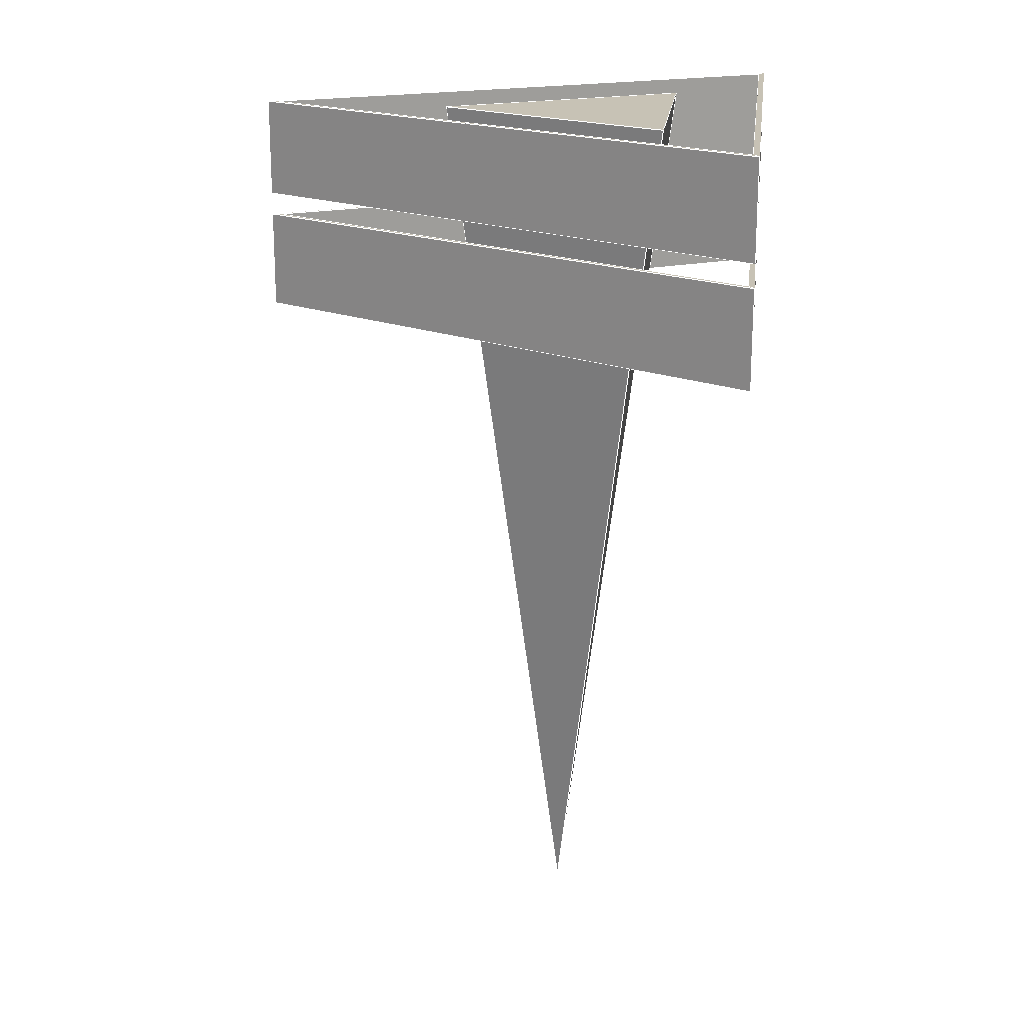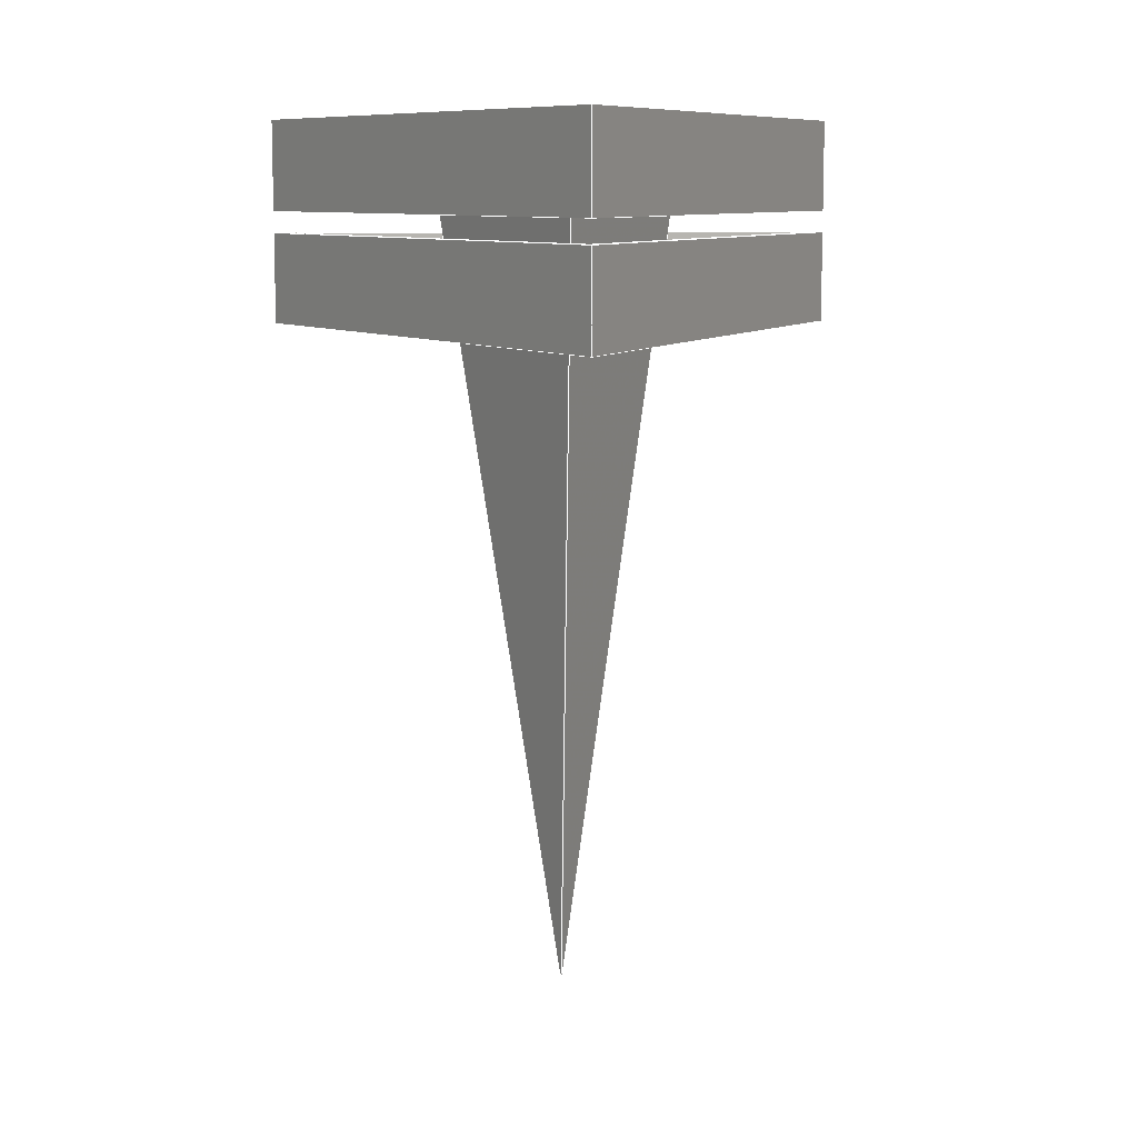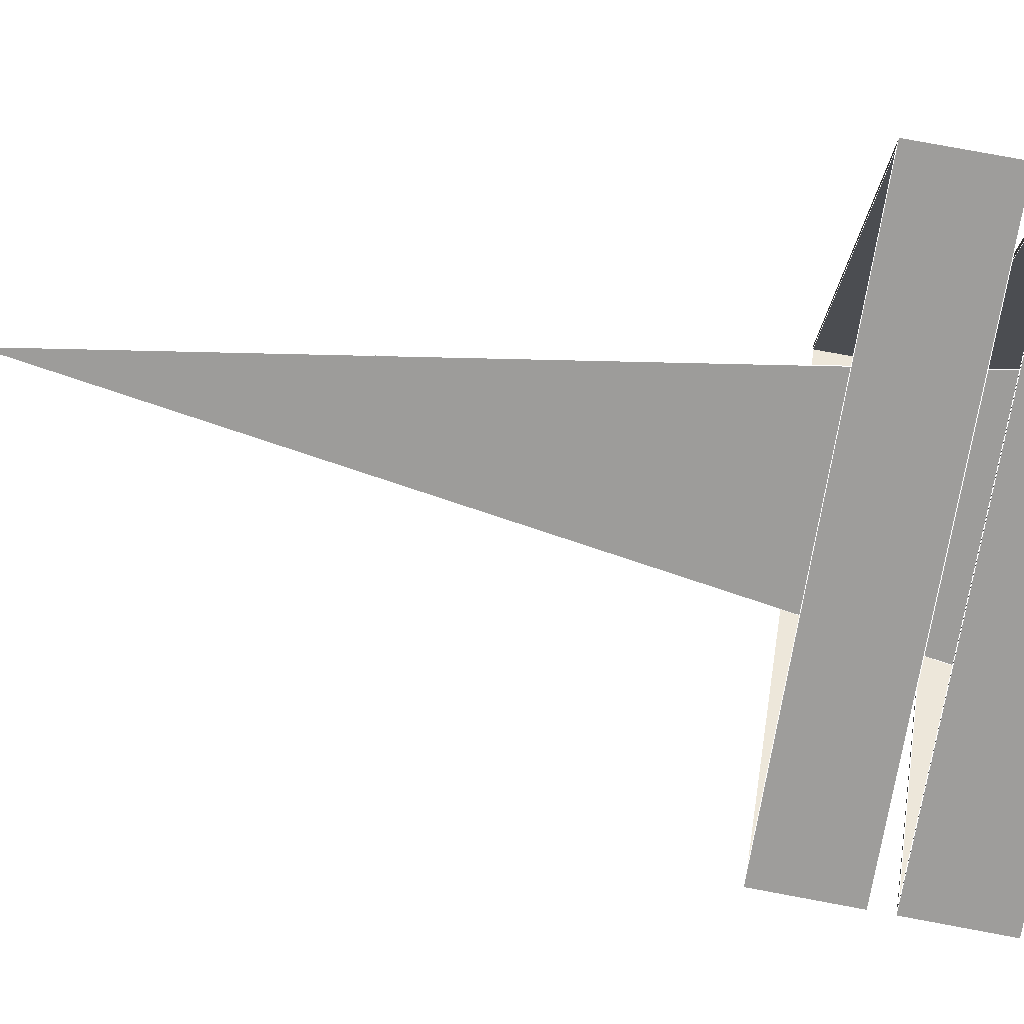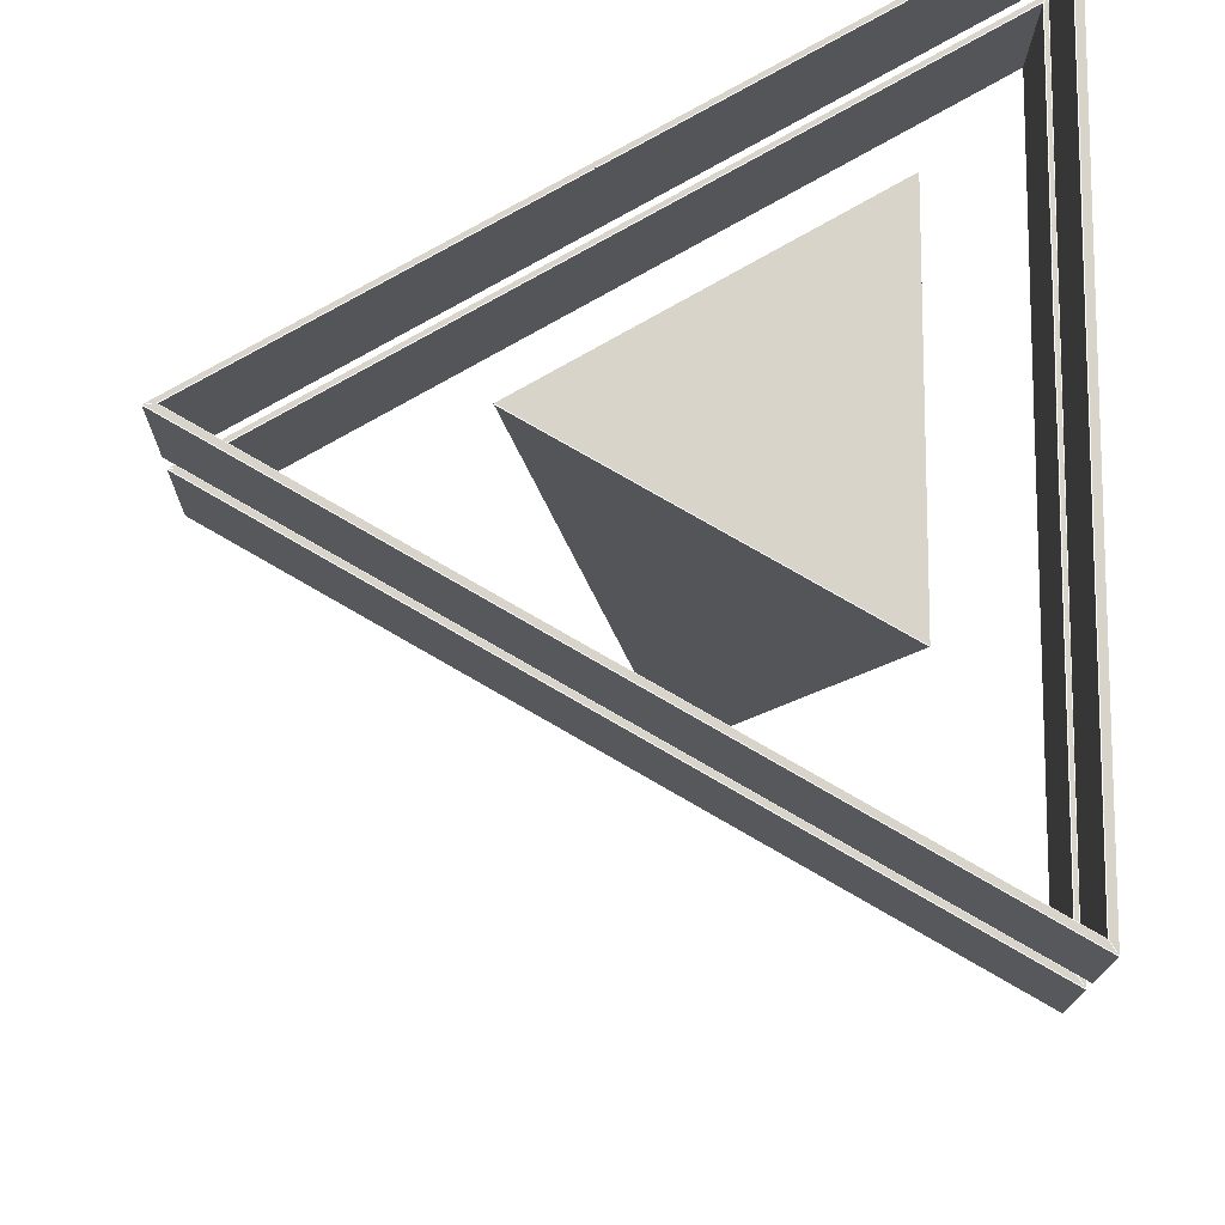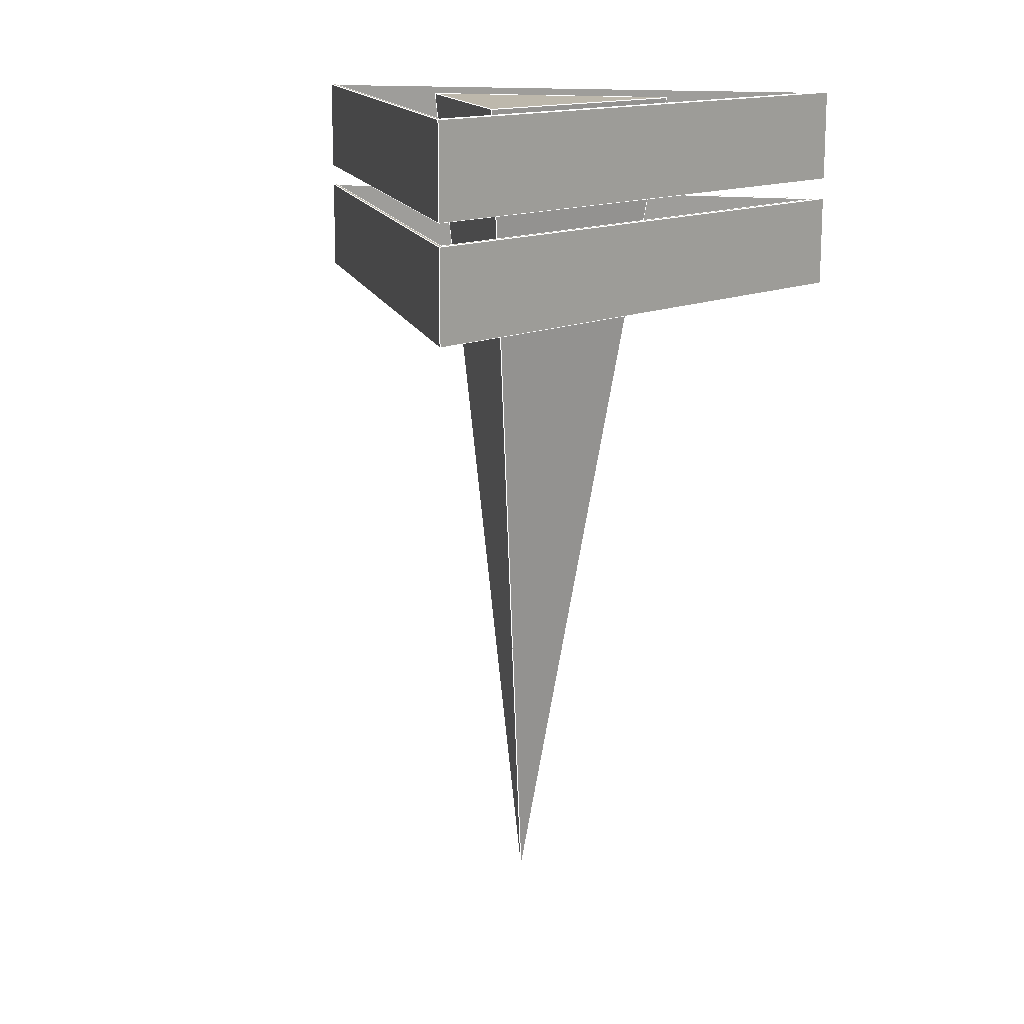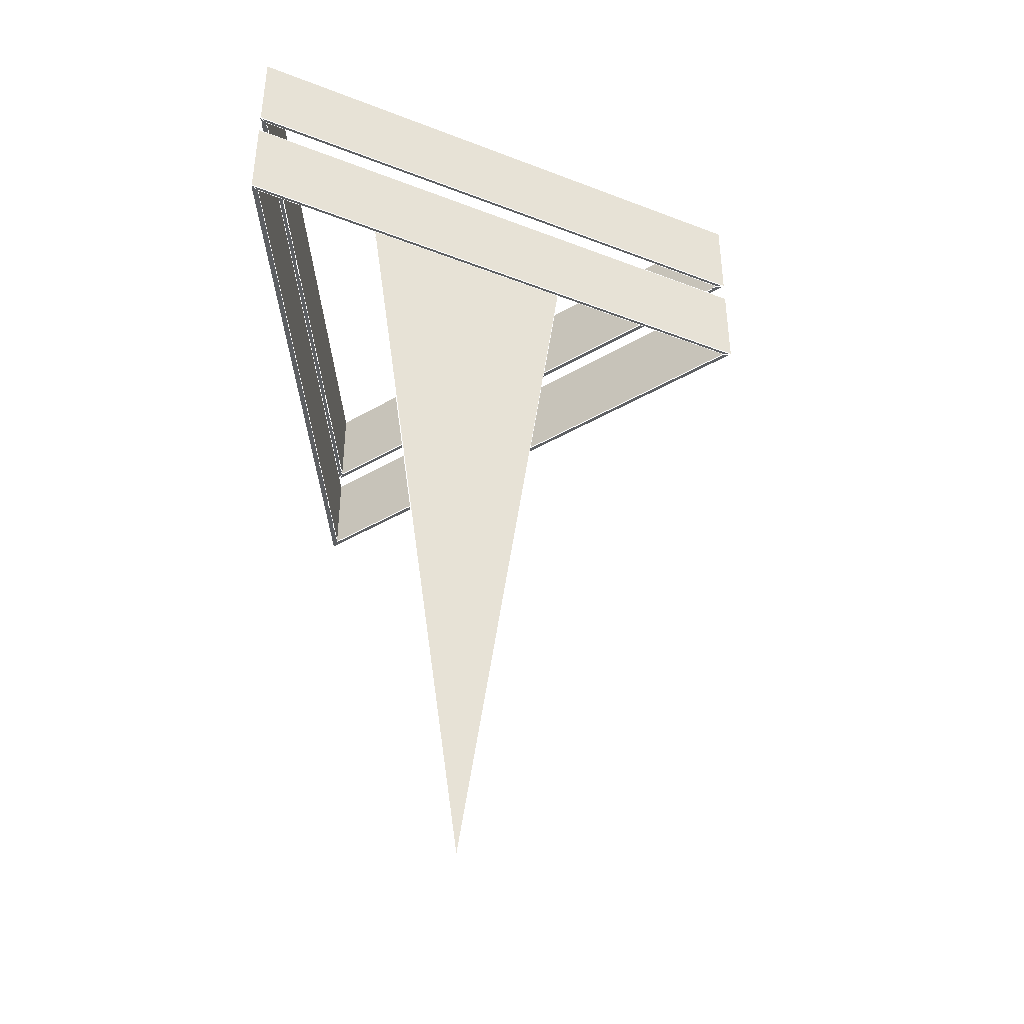
<metadata>
{"format":"obj","ext":"obj","renderer":"f3d","projection":"perspective","resolution":1024,"background":"white","views":[{"elev":19.0,"azim":-173.1,"up":"+Y"},{"elev":9.5,"azim":85.6,"up":"+Y"},{"elev":79.0,"azim":100.5,"up":"+Z"},{"elev":-14.4,"azim":179.4,"up":"+Z"},{"elev":14.9,"azim":105.6,"up":"+Y"},{"elev":-42.3,"azim":5.0,"up":"+Y"}]}
</metadata>
<code>
v -0.3598 2.915 0.4331
v 0.402 2.915 -0.006767
v -0.3598 2.915 -0.4466
v -0.3598 2.915 0.4331
v -0.3598 2.915 -0.4466
v 0.000683 0.00334 -0.000647
v -0.3598 2.915 -0.4466
v 0.402 2.915 -0.006767
v 0.000683 0.00334 -0.000647
v 0.402 2.915 -0.006767
v -0.3598 2.915 0.4331
v 0.000683 0.00334 -0.000647
v -0.6677 2.609 0.9605
v 1.02 2.609 -0.01421
v 0.9938 2.609 -0.01155
v -0.6492 2.609 0.937
v -0.6677 2.609 -0.9889
v -0.6492 2.609 -0.9601
v -0.6677 2.609 -0.9889
v -0.6492 2.609 -0.9601
v -0.6677 2.925 0.9605
v 1.02 2.925 -0.01421
v 0.9938 2.925 -0.01155
v -0.6492 2.925 0.937
v -0.6677 2.925 -0.9889
v -0.6492 2.925 -0.9601
v -0.6677 2.925 -0.9889
v -0.6492 2.925 -0.9601
v -0.6677 2.609 0.9605
v 1.02 2.609 -0.01421
v 0.9938 2.609 -0.01155
v -0.6492 2.609 0.937
v 1.02 2.925 -0.01421
v 1.02 2.609 -0.01421
v -0.6677 2.609 -0.9889
v -0.6677 2.925 -0.9889
v -0.6492 2.925 -0.9601
v -0.6492 2.609 -0.9601
v 0.9938 2.609 -0.01155
v 0.9938 2.925 -0.01155
v -0.6677 2.609 0.9605
v -0.6677 2.925 0.9605
v -0.6492 2.925 0.937
v -0.6492 2.609 0.937
v -0.6677 2.218 0.9605
v -0.6492 2.218 0.937
v 0.9938 2.218 -0.01155
v 1.02 2.218 -0.01421
v -0.6492 2.218 -0.9601
v -0.6677 2.218 -0.9889
v -0.6677 2.218 -0.9889
v -0.6492 2.218 -0.9601
v -0.6677 2.534 0.9605
v 1.02 2.534 -0.01421
v 0.9938 2.534 -0.01155
v -0.6492 2.534 0.937
v -0.6677 2.534 -0.9889
v -0.6492 2.534 -0.9601
v -0.6677 2.534 -0.9889
v -0.6492 2.534 -0.9601
v -0.6677 2.218 0.9605
v 1.02 2.218 -0.01421
v 0.9938 2.218 -0.01155
v -0.6492 2.218 0.937
v 1.02 2.534 -0.01421
v 1.02 2.218 -0.01421
v -0.6677 2.218 -0.9889
v -0.6677 2.534 -0.9889
v -0.6492 2.534 -0.9601
v -0.6492 2.218 -0.9601
v 0.9938 2.218 -0.01155
v 0.9938 2.534 -0.01155
v -0.6677 2.218 0.9605
v -0.6677 2.534 0.9605
v -0.6492 2.534 0.937
v -0.6492 2.218 0.937
f 1 2 3
f 4 5 6
f 7 8 9
f 10 11 12
f 13 14 15
f 13 15 16
f 14 17 18
f 14 18 15
f 19 13 16
f 19 16 20
f 21 22 23
f 21 23 24
f 22 25 26
f 22 26 23
f 27 21 24
f 27 24 28
f 21 29 30
f 21 30 22
f 23 31 32
f 23 32 24
f 33 34 35
f 33 35 36
f 37 38 39
f 37 39 40
f 27 19 41
f 27 41 42
f 43 44 20
f 43 20 28
f 45 46 47
f 45 47 48
f 48 47 49
f 48 49 50
f 51 52 46
f 51 46 45
f 53 54 55
f 53 55 56
f 54 57 58
f 54 58 55
f 59 53 56
f 59 56 60
f 53 61 62
f 53 62 54
f 55 63 64
f 55 64 56
f 65 66 67
f 65 67 68
f 69 70 71
f 69 71 72
f 59 51 73
f 59 73 74
f 75 76 52
f 75 52 60
l 73 76
l 33 34
l 42 41
l 7 12
l 43 37
l 66 67
l 43 37
l 68 67
l 11 7
l 71 70
l 36 37
l 39 38
l 33 40
l 42 33
l 10 12
l 36 37
l 65 72
l 74 68
l 39 44
l 68 67
l 42 43
l 65 72
l 76 70
l 44 38
l 11 12
l 44 38
l 72 71
l 35 38
l 7 12
l 72 69
l 41 44
l 7 10
l 34 39
l 74 68
l 68 69
l 65 66
l 11 12
l 11 10
l 41 35
l 67 70
l 35 38
l 66 71
l 7 10
l 72 71
l 66 71
l 75 69
l 42 43
l 74 65
l 71 70
l 73 67
l 36 33
l 74 65
l 34 41
l 36 33
l 43 44
l 33 40
l 74 73
l 72 69
l 40 43
l 67 70
l 68 65
l 10 12
l 65 66
l 36 35
l 42 41
l 34 41
l 34 35
l 76 70
l 40 37
l 69 70
l 74 75
l 42 36
l 36 35
l 72 75
l 39 38
l 72 75
l 39 44
l 66 73
l 41 44
l 71 76
l 69 70
l 34 39
l 37 38
l 73 76
l 68 69
l 68 65
l 74 75
l 43 44
l 75 76
l 66 67
l 42 36
l 75 69
l 73 67
l 34 35
l 40 39
l 42 33
l 11 7
l 71 76
l 74 73
l 66 73
l 33 34
l 75 76
l 37 38
l 40 39
l 41 35
l 40 43
l 11 10
l 40 37

</code>
